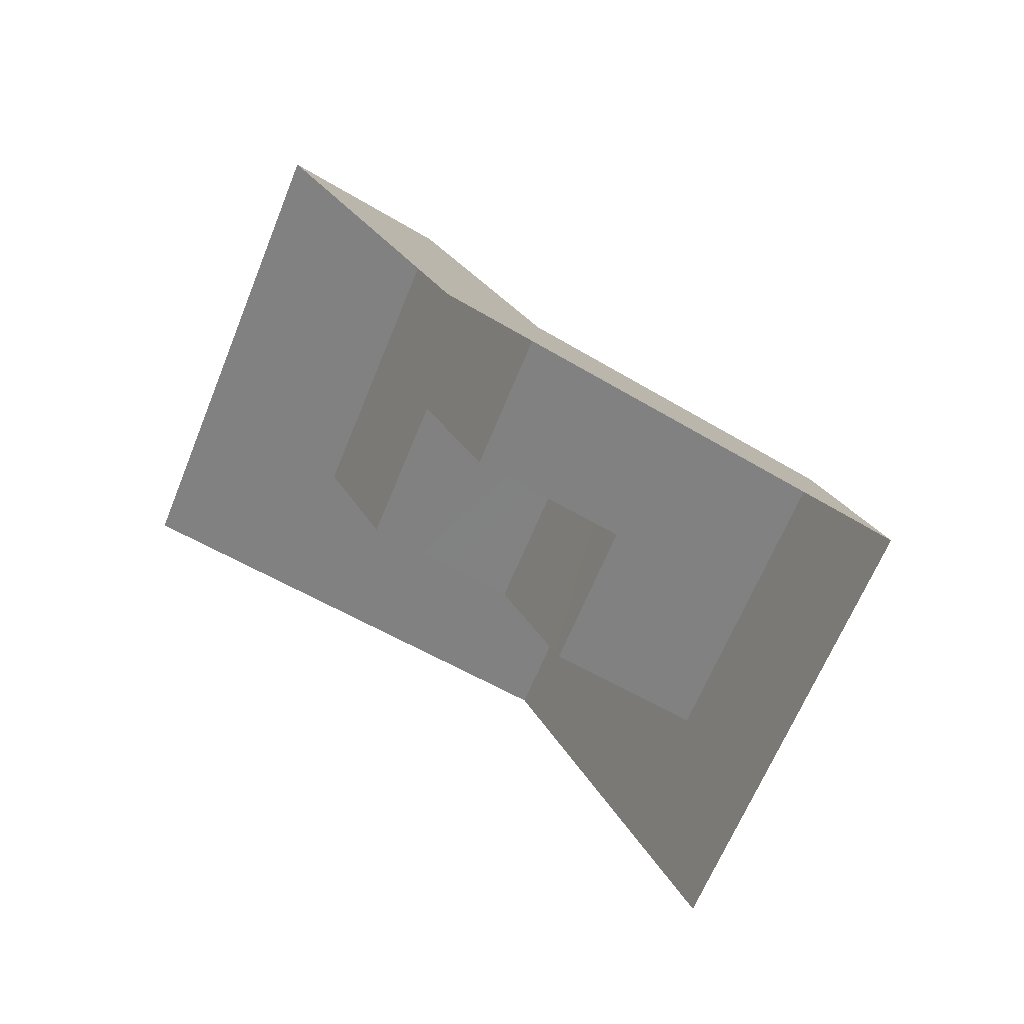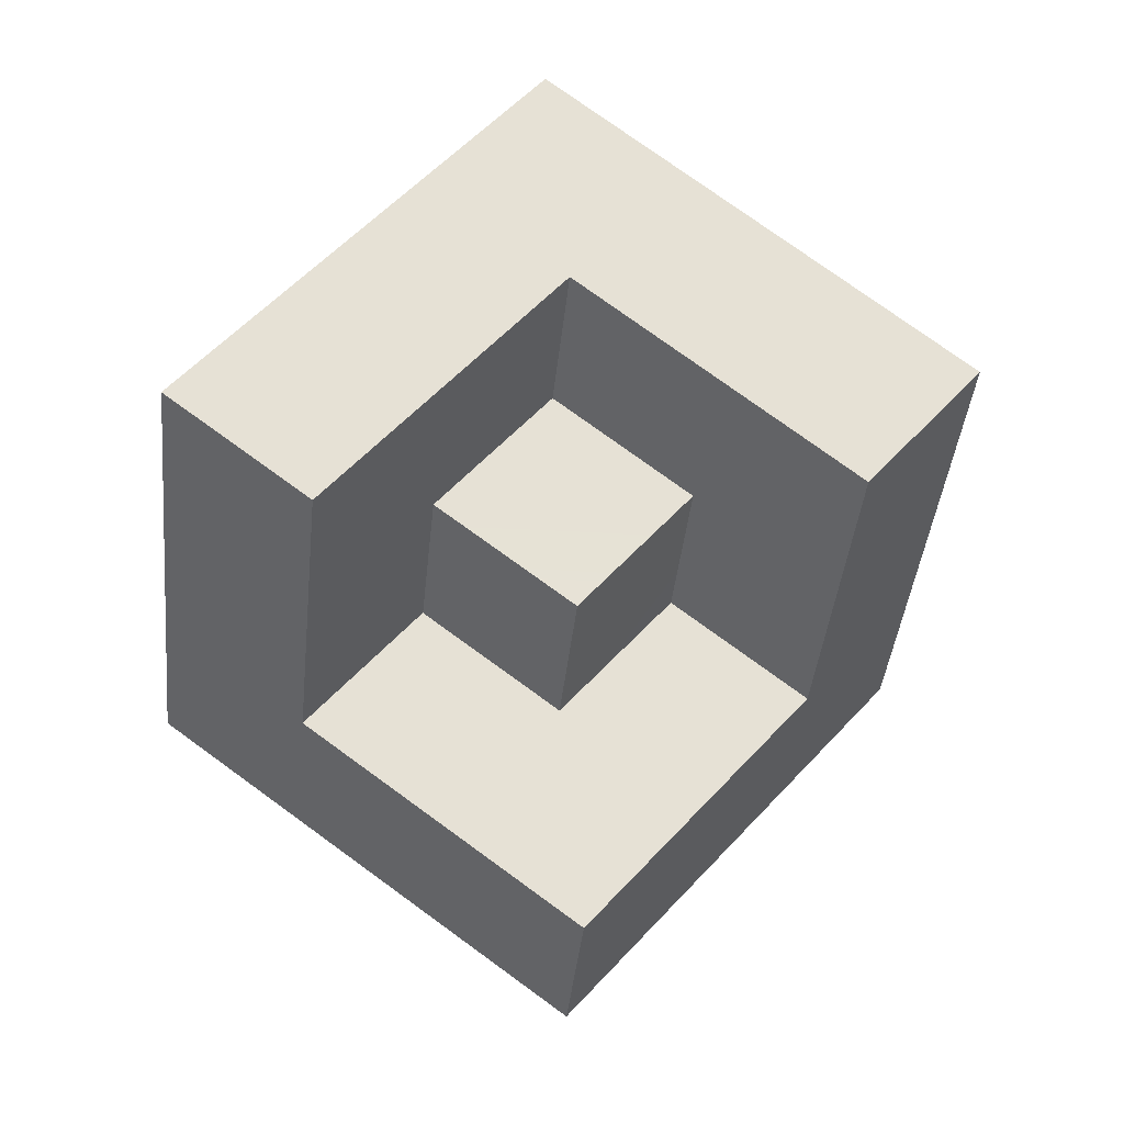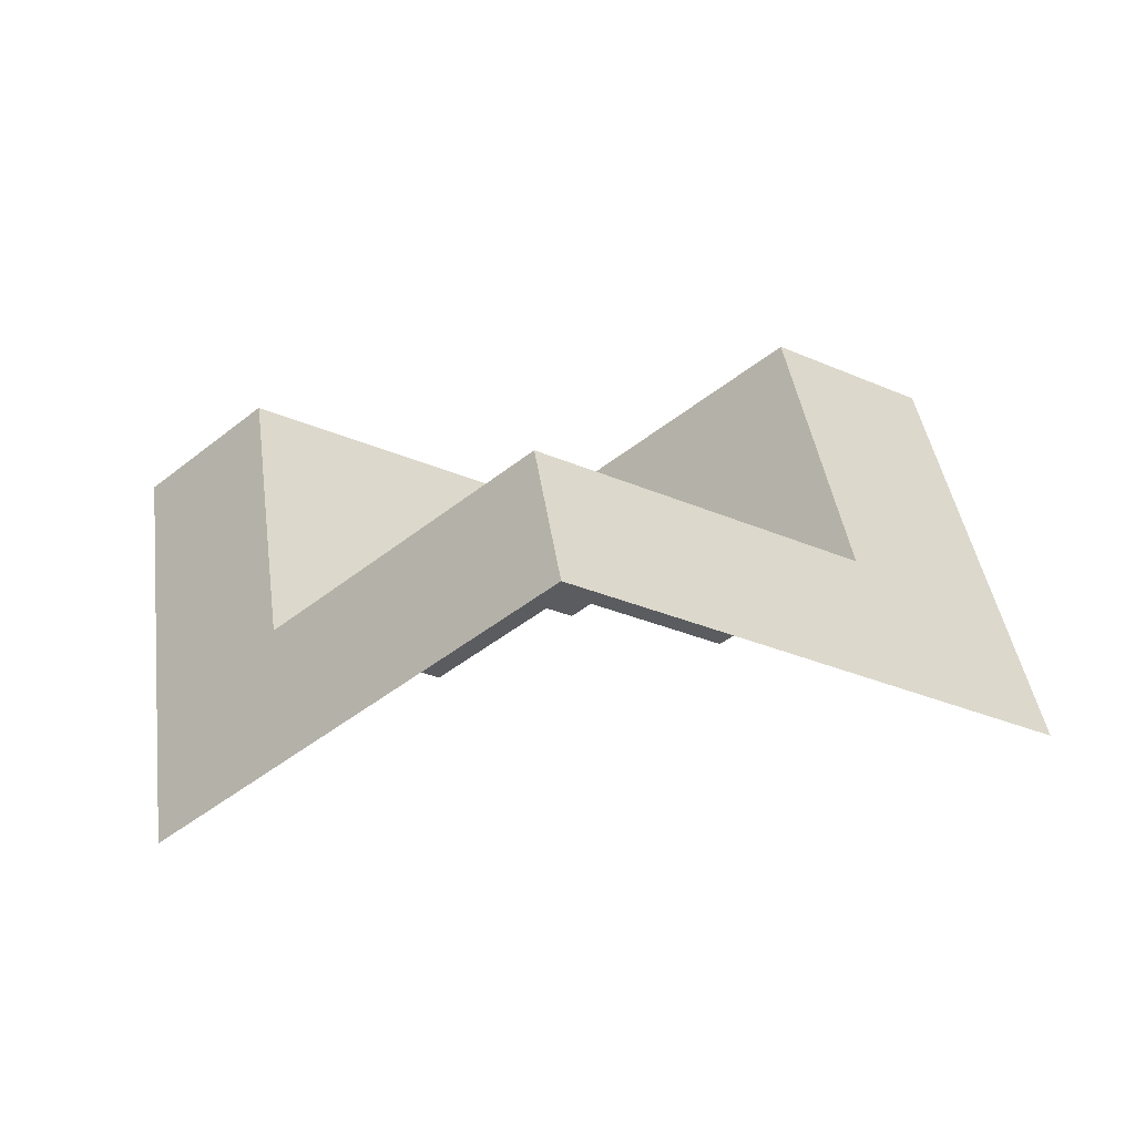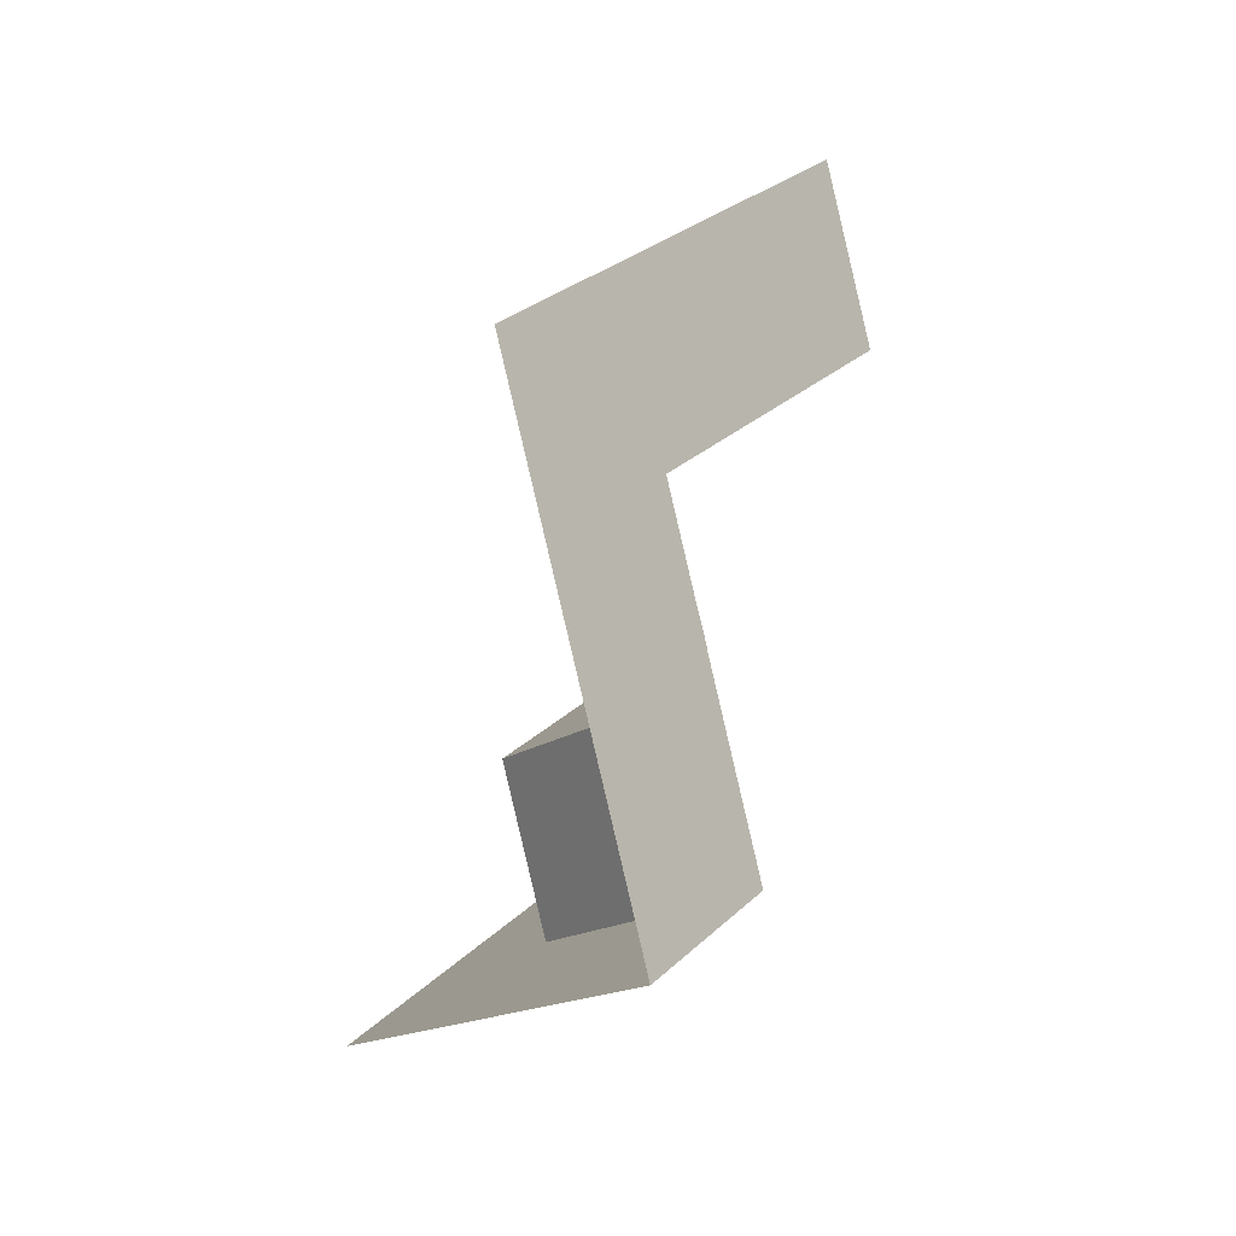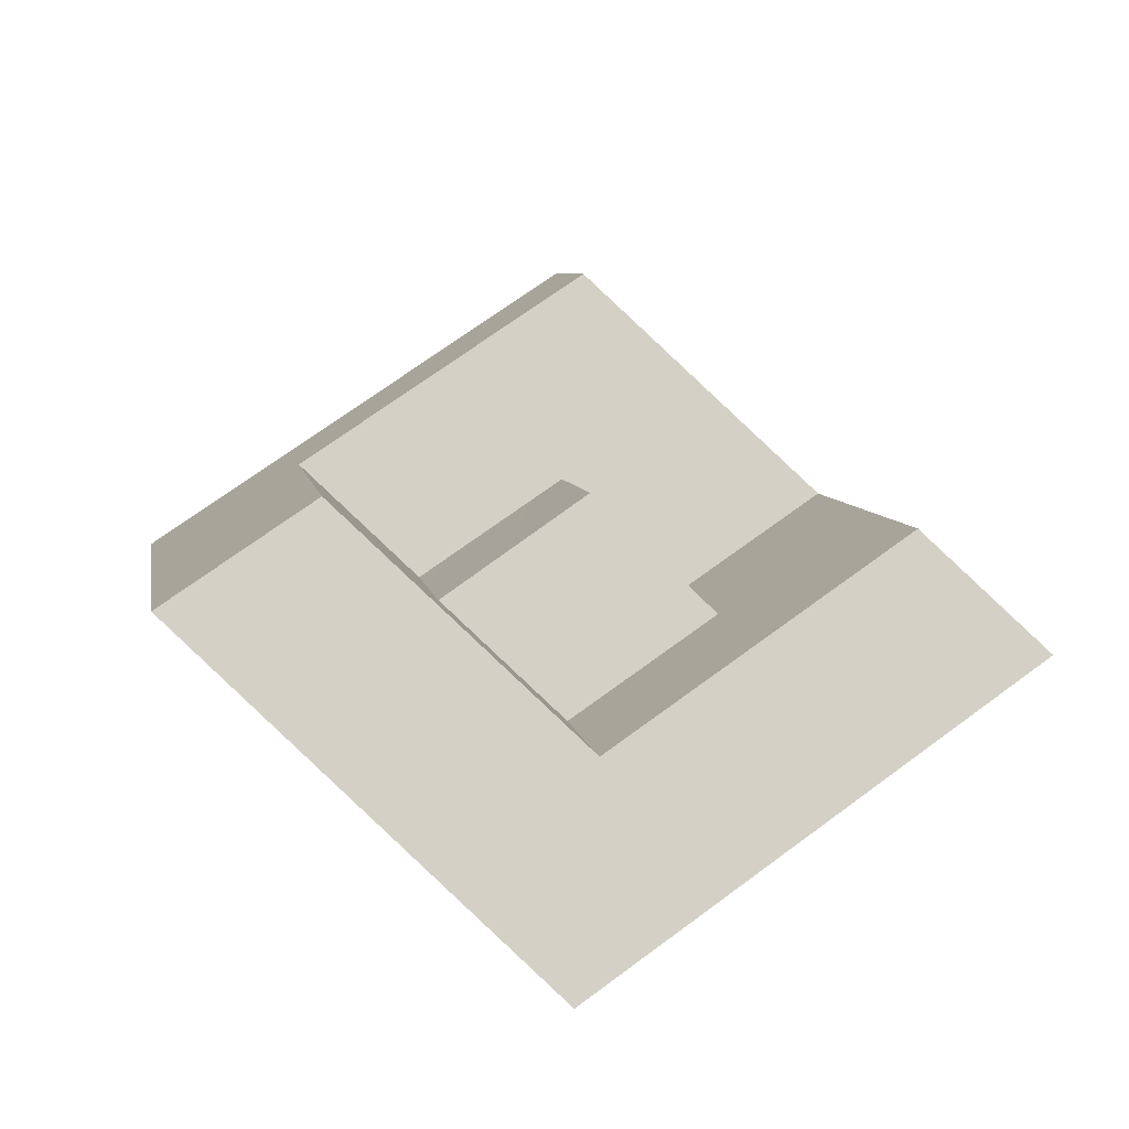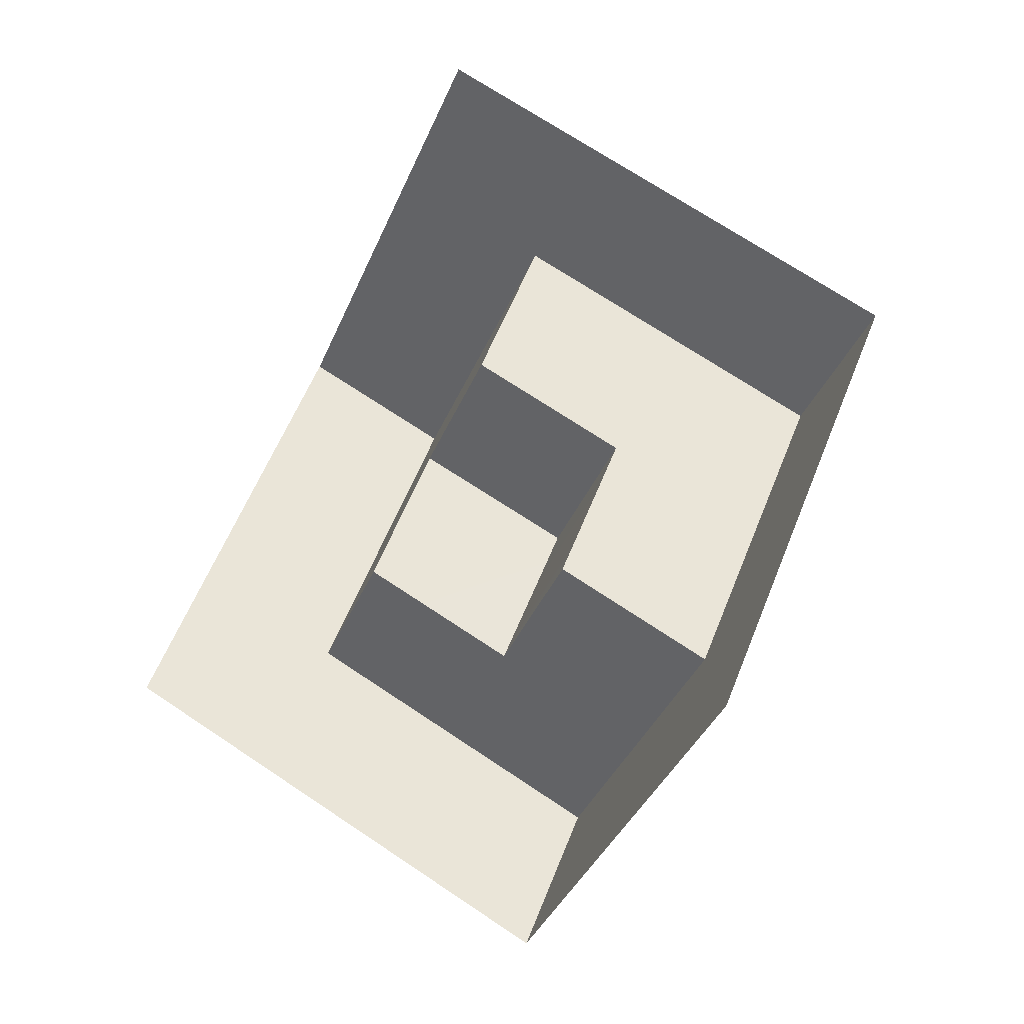
<metadata>
{"format":"obj","ext":"obj","renderer":"f3d","projection":"perspective","resolution":1024,"background":"white","views":[{"elev":57.0,"azim":38.8,"up":"+Z"},{"elev":11.9,"azim":169.7,"up":"+Z"},{"elev":15.3,"azim":-62.8,"up":"+Y"},{"elev":-53.9,"azim":78.4,"up":"+Z"},{"elev":29.8,"azim":115.5,"up":"+Y"},{"elev":-2.5,"azim":38.3,"up":"+Z"}]}
</metadata>
<code>
g Default
o object_1
v -44.79 14.7 19.15
v -44.79 -0.15 -1.243
v -44.79 -15 -21.64
v -24.4 -4.499 -36.06
v -4 6.001 -50.49
v -31.2 1.9 -17.66
v -4 15.9 -36.89
v -31.2 21.7 9.538
v -4 6.001 -50.49
v 36.79 14.7 19.15
v 36.79 -0.15 -1.243
v 36.79 -15 -21.64
v -4 15.9 -36.89
v 23.2 1.9 -17.66
v 23.2 21.7 9.538
v -4 -6.301 48
v 16.4 4.199 33.58
v 36.79 14.7 19.15
v -24.4 4.199 33.58
v -44.79 14.7 19.15
v -31.2 21.7 9.538
v 23.2 21.7 9.538
v -4 7.7 28.77
v 23.2 21.7 9.538
v 23.2 1.9 -17.66
v 9.598 -5.1 -8.043
v -4 7.7 28.77
v 9.598 4.8 5.556
v -4 -2.2 15.17
v -4 7.7 28.77
v -17.6 -5.1 -8.043
v -31.2 21.7 9.538
v -31.2 1.9 -17.66
v -4 -2.2 15.17
v -17.6 4.8 5.556
v 23.2 1.9 -17.66
v -17.6 -5.1 -8.043
v -31.2 1.9 -17.66
v -4 15.9 -36.89
v 9.598 -5.1 -8.043
v -4 1.9 -17.66
v -17.6 -5.1 -8.043
v -17.6 4.8 5.556
v -4 1.9 -17.66
v -4 12 -4
v -17.6 4.8 5.556
v -4 12 -4
v -4 -2.2 15.17
v 9.598 4.8 5.556
v -4 1.9 -17.66
v -4 12 -4
v 9.598 -5.1 -8.043
v 9.598 4.8 5.556
f 2 1 8
f 2 6 3
f 4 6 7
f 7 5 4
f 3 6 4
f 14 9 13
f 14 15 11
f 9 14 12
f 11 12 14
f 17 23 16
f 19 16 23
f 18 22 17
f 19 23 21
f 25 28 24
f 27 24 28
f 26 28 25
f 27 28 29
f 34 35 30
f 32 30 35
f 31 33 35
f 32 35 33
f 41 40 36
f 39 38 41
f 37 41 38
f 36 39 41
f 43 45 42
f 47 46 48
f 51 53 52
f 2 8 6
f 15 10 11
f 22 23 17
f 19 21 20
f 45 44 42
f 47 48 49
f 51 52 50

</code>
